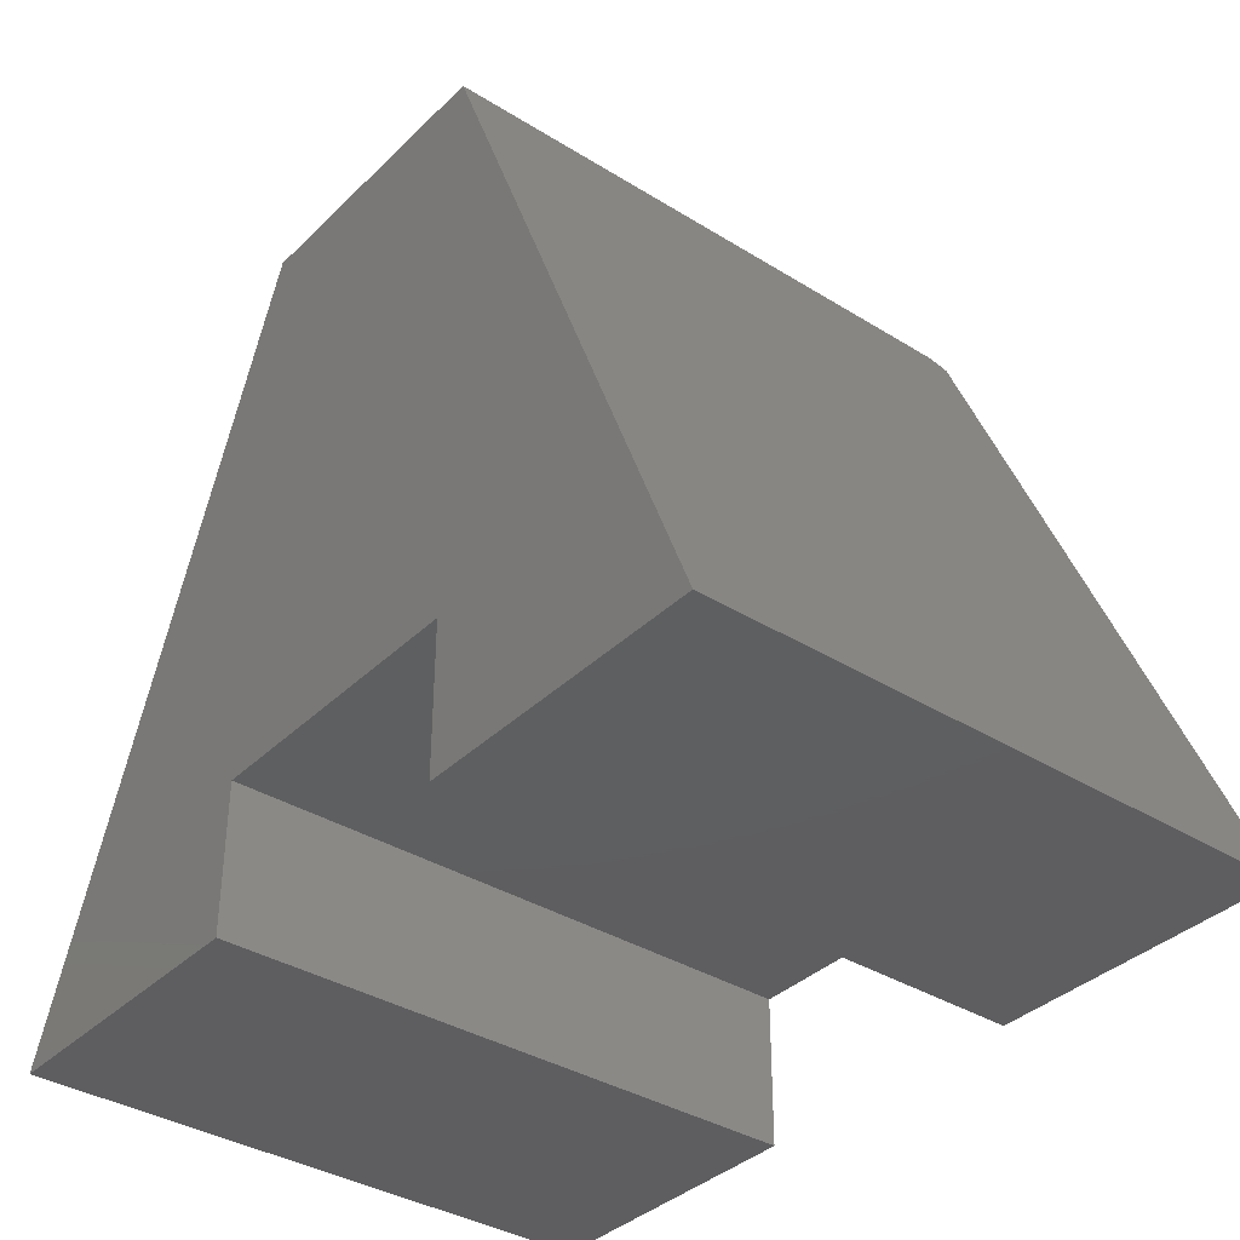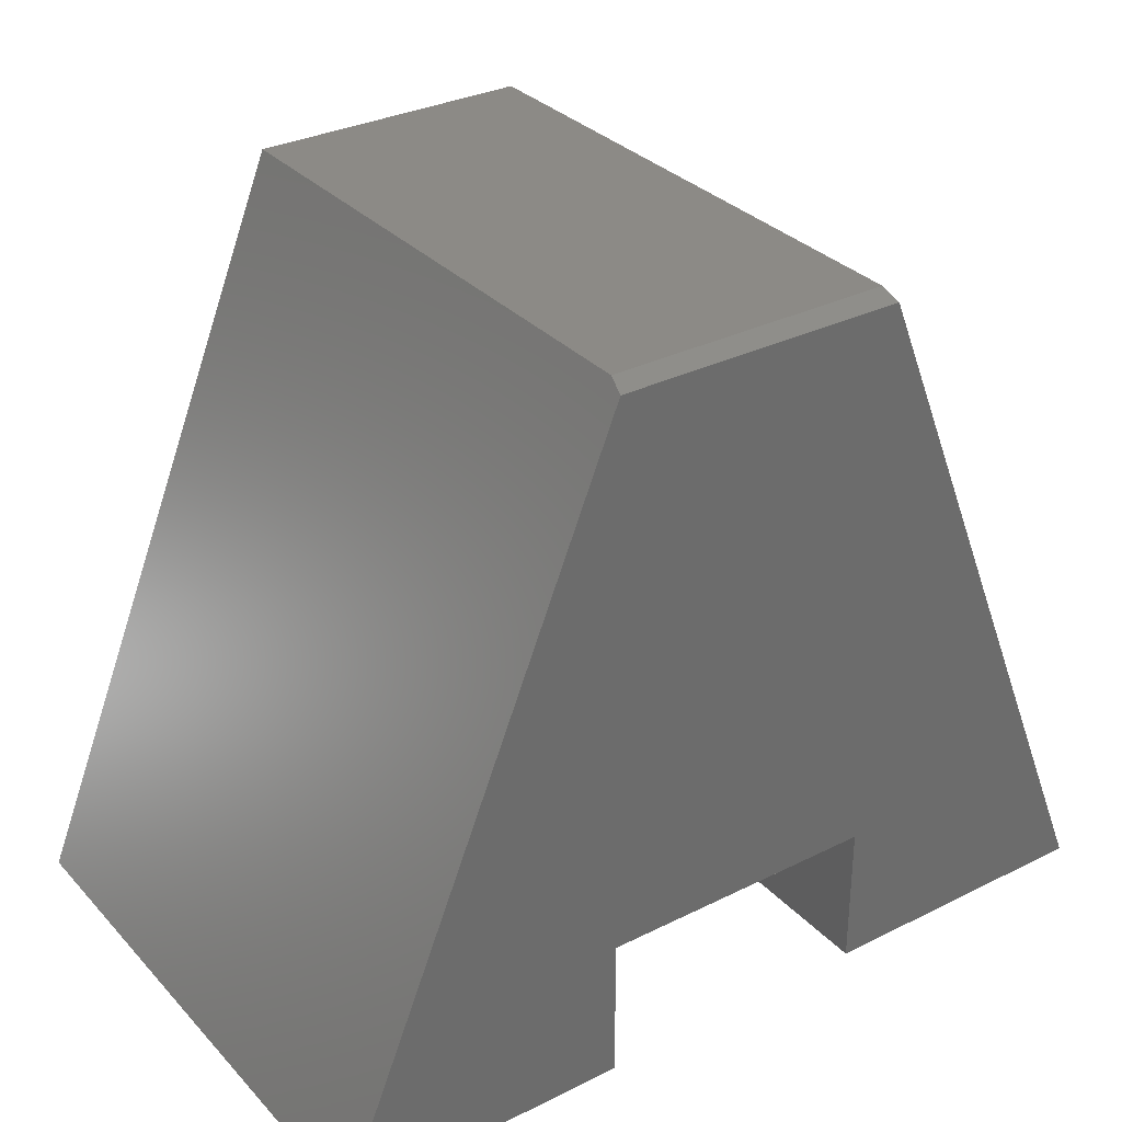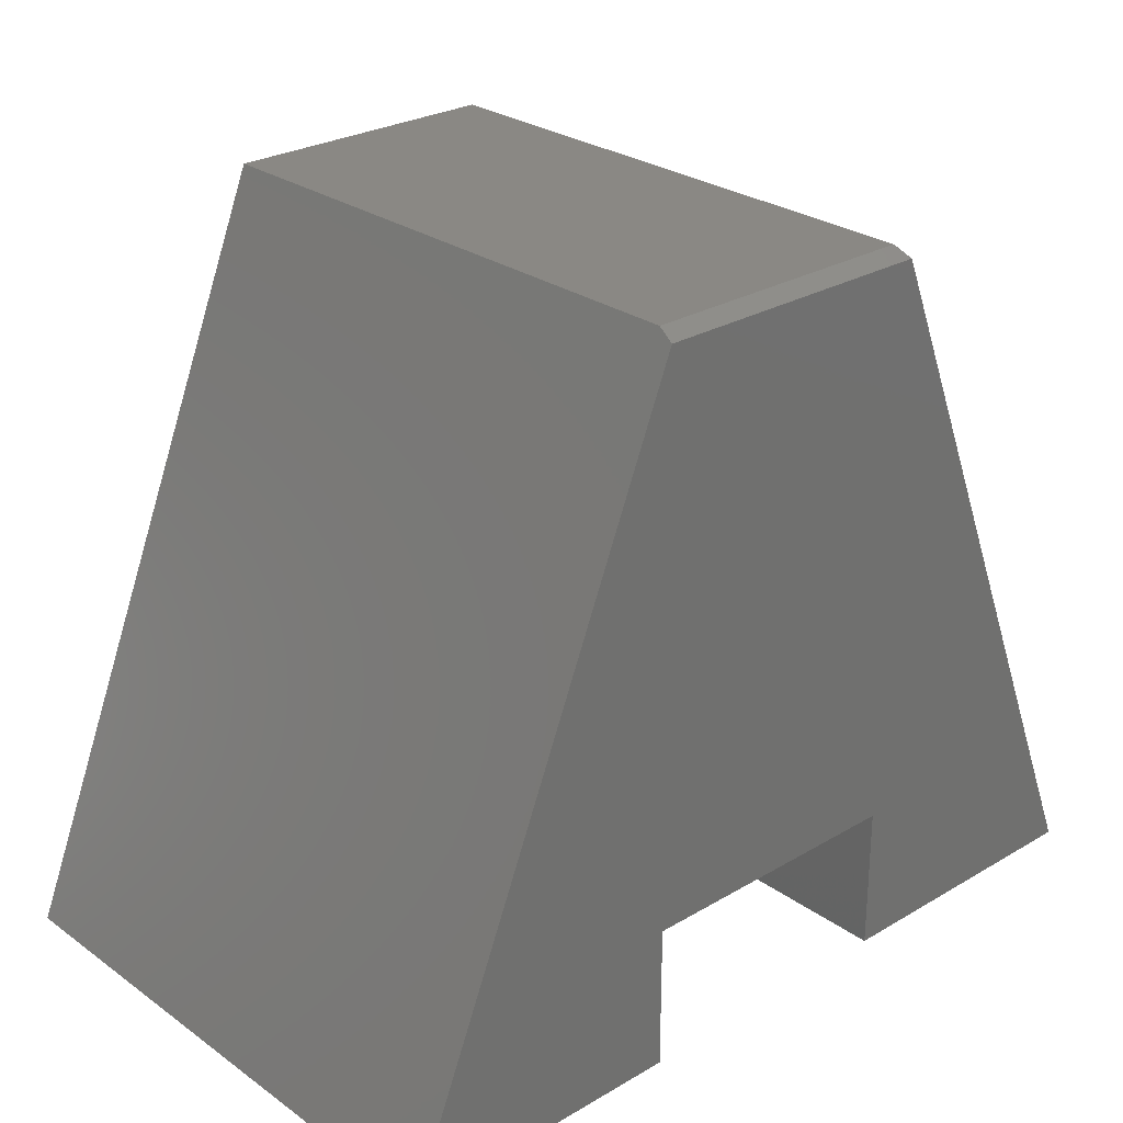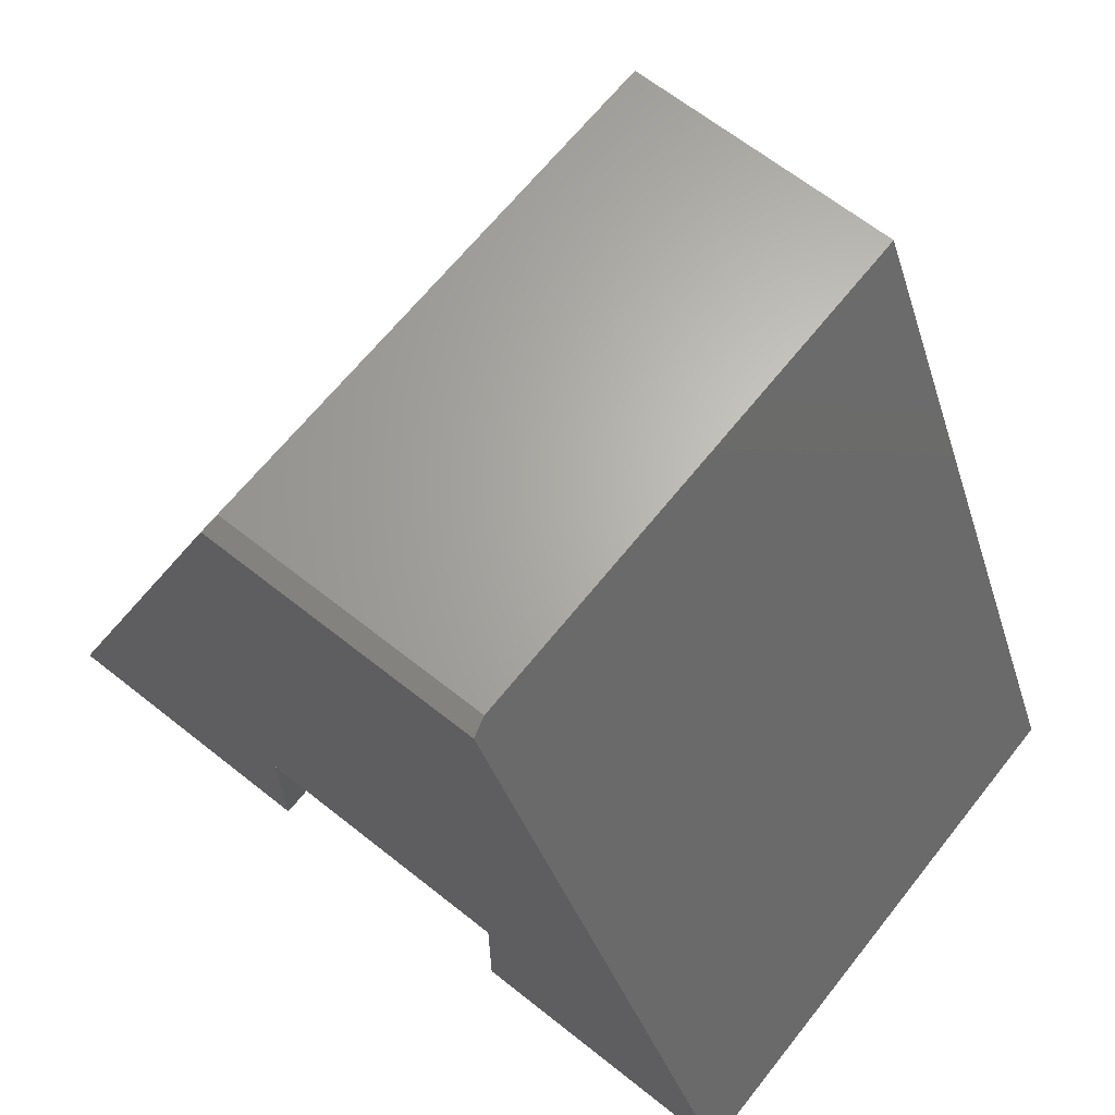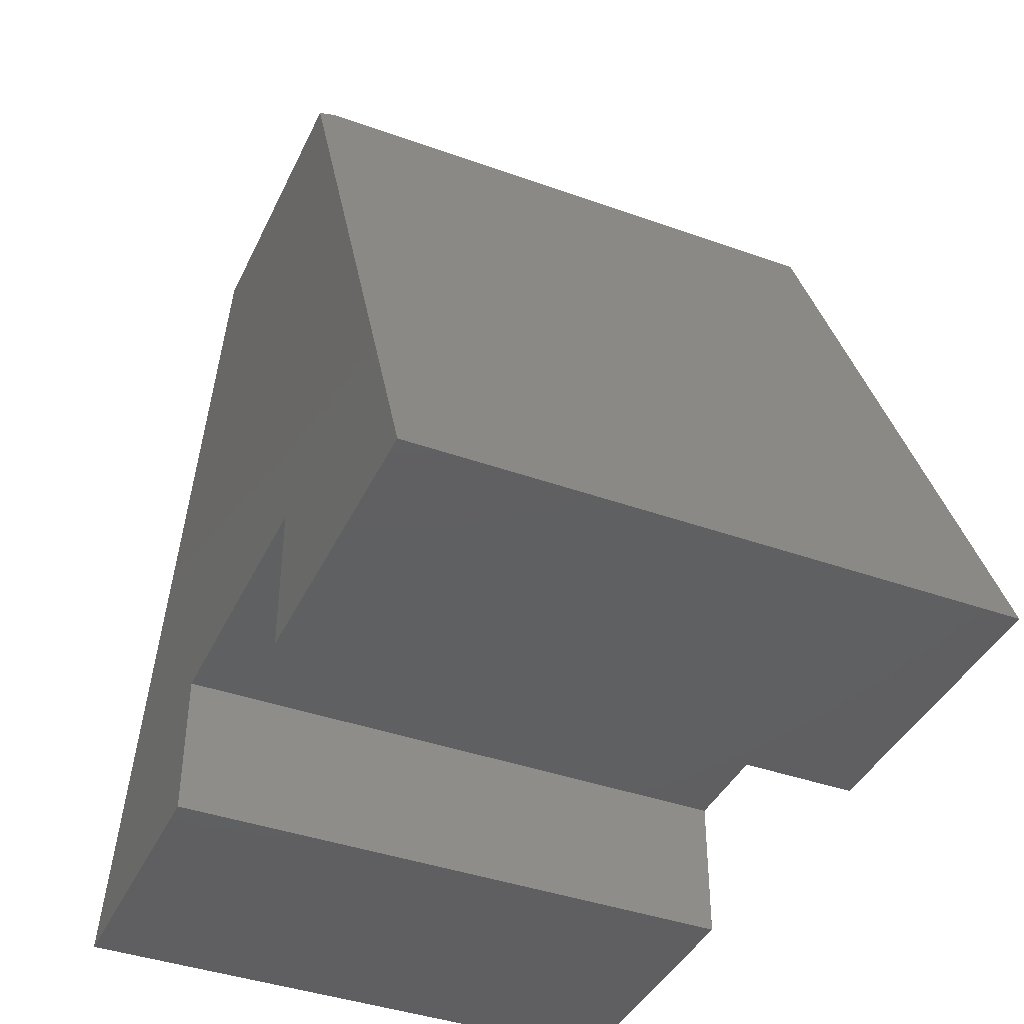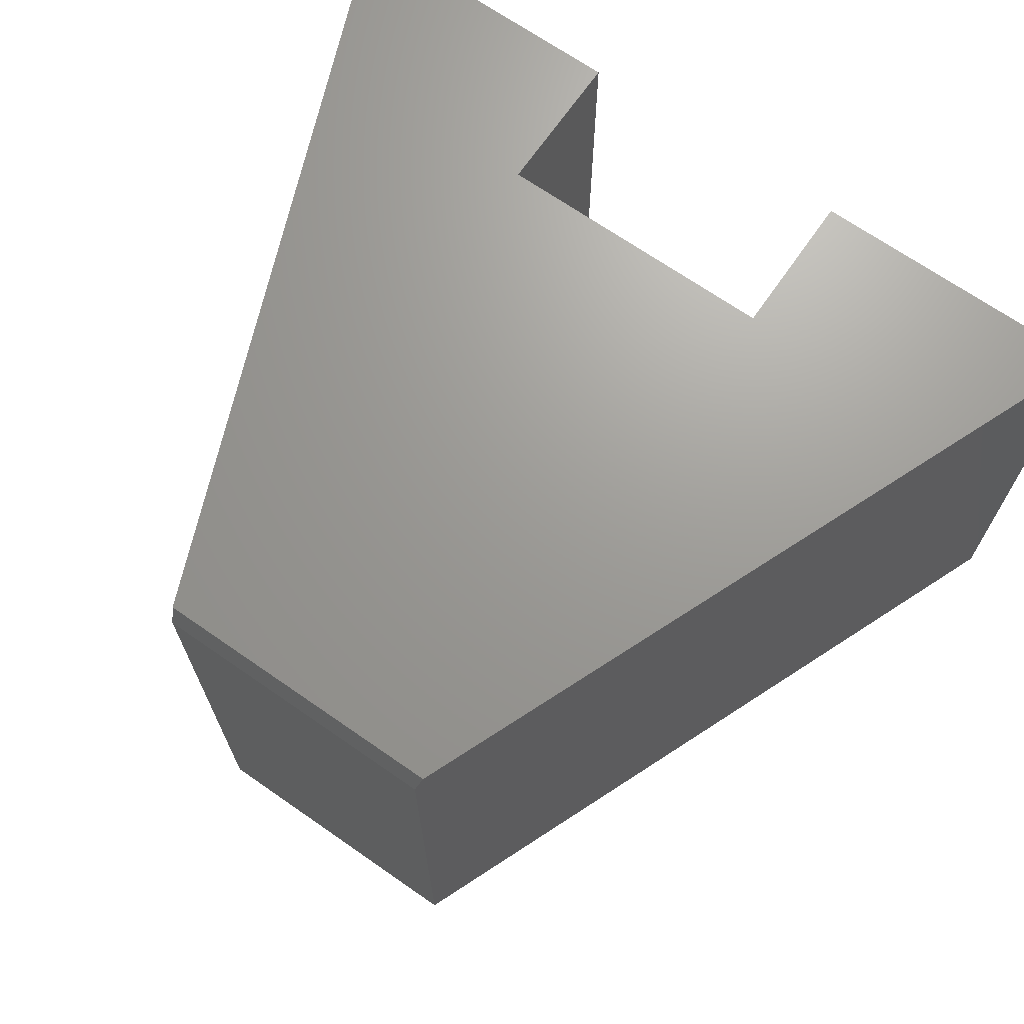
<metadata>
{"format":"stl","ext":"stl","renderer":"f3d","projection":"perspective","resolution":1024,"background":"white","views":[{"elev":-36.6,"azim":51.1,"up":"+Z"},{"elev":31.8,"azim":145.0,"up":"+Z"},{"elev":26.9,"azim":137.6,"up":"+Z"},{"elev":65.7,"azim":-141.5,"up":"+Z"},{"elev":-40.4,"azim":-113.7,"up":"+Z"},{"elev":69.2,"azim":34.8,"up":"+Y"}]}
</metadata>
<code>
# stl→obj: 18 verts, 32 faces
v -0.2526 5.522e-17 0.1263
v -0.4974 2.805e-17 0.1263
v -0.2495 5.557e-17 0.6159
v 0 8.327e-17 -4.592e-17
v -0.2526 5.522e-17 -3.046e-17
v -0.4974 2.805e-17 -1.547e-17
v -0.75 0 0
v -0.5005 2.77e-17 0.6159
v -0.75 -0.5 0
v -0.4974 -0.5 0.6237
v -0.4974 -0.01562 0.6237
v -0.2526 -0.01562 0.6237
v -0.2526 -0.5 0.6237
v 0 -0.5 -4.592e-17
v -0.2526 -0.5 0.1263
v -0.2526 -0.5 -3.046e-17
v -0.4974 -0.5 0.1263
v -0.4974 -0.5 -1.547e-17
f 1 2 3
f 1 3 4
f 1 4 5
f 6 7 2
f 2 7 8
f 2 8 3
f 7 9 8
f 8 9 10
f 8 10 11
f 12 11 13
f 13 11 10
f 14 4 13
f 13 4 3
f 13 3 12
f 12 3 11
f 11 3 8
f 15 16 14
f 15 14 13
f 15 13 17
f 13 10 17
f 17 10 9
f 17 9 18
f 16 5 14
f 14 5 4
f 1 5 15
f 15 5 16
f 2 1 17
f 17 1 15
f 6 2 18
f 18 2 17
f 9 7 18
f 18 7 6

</code>
